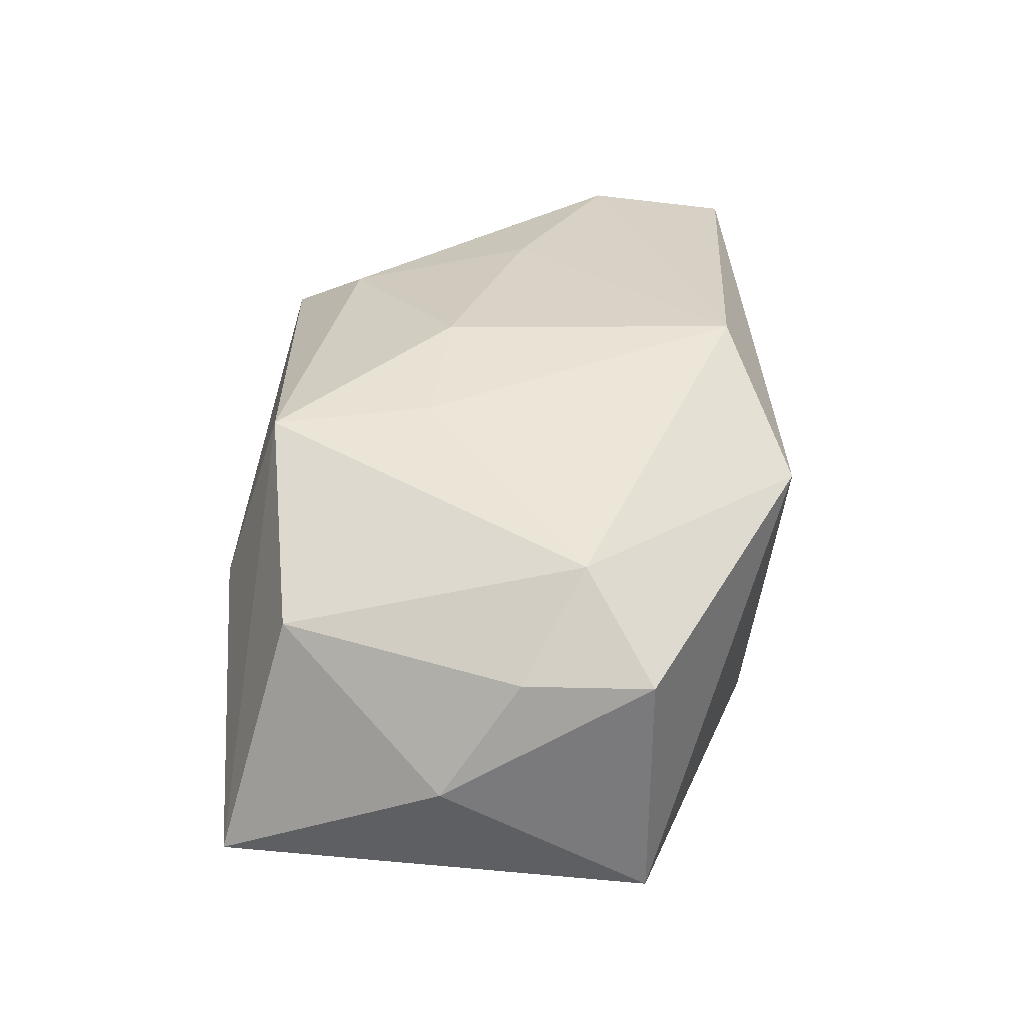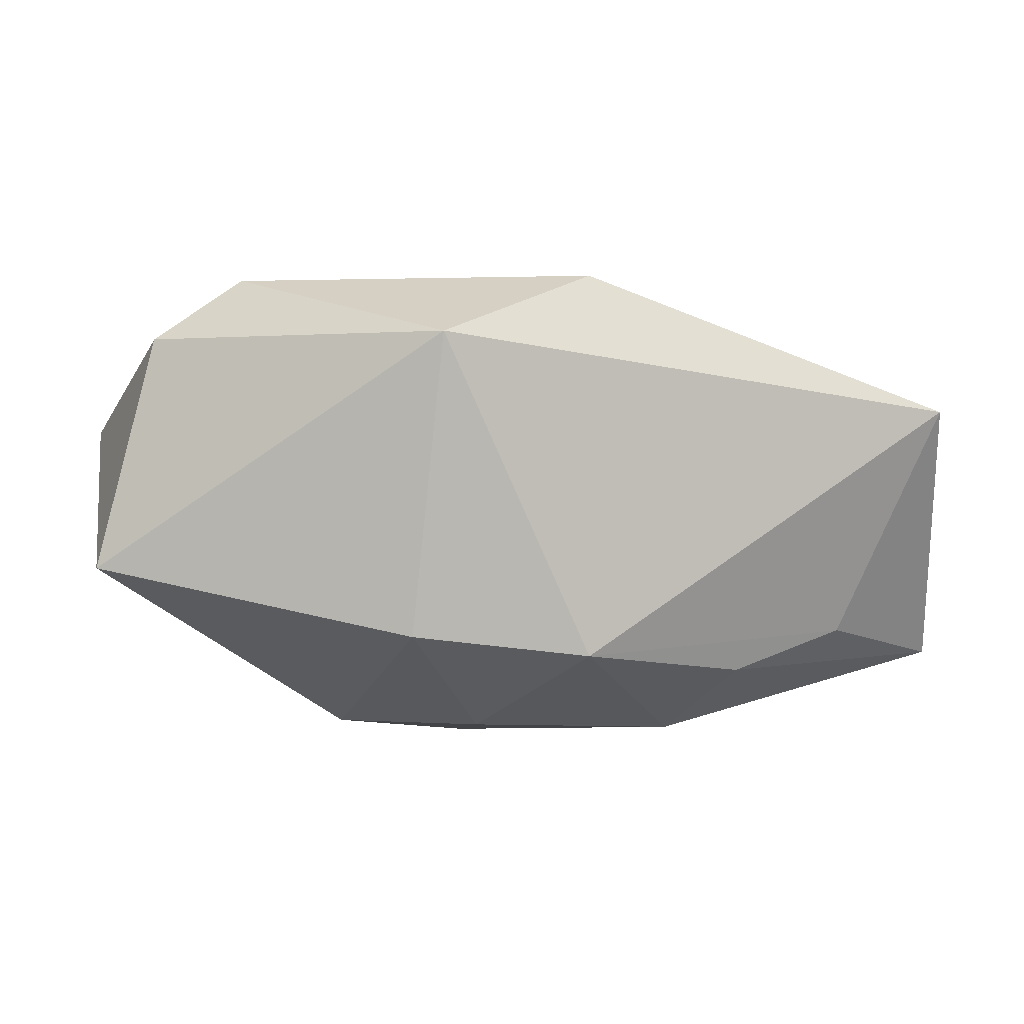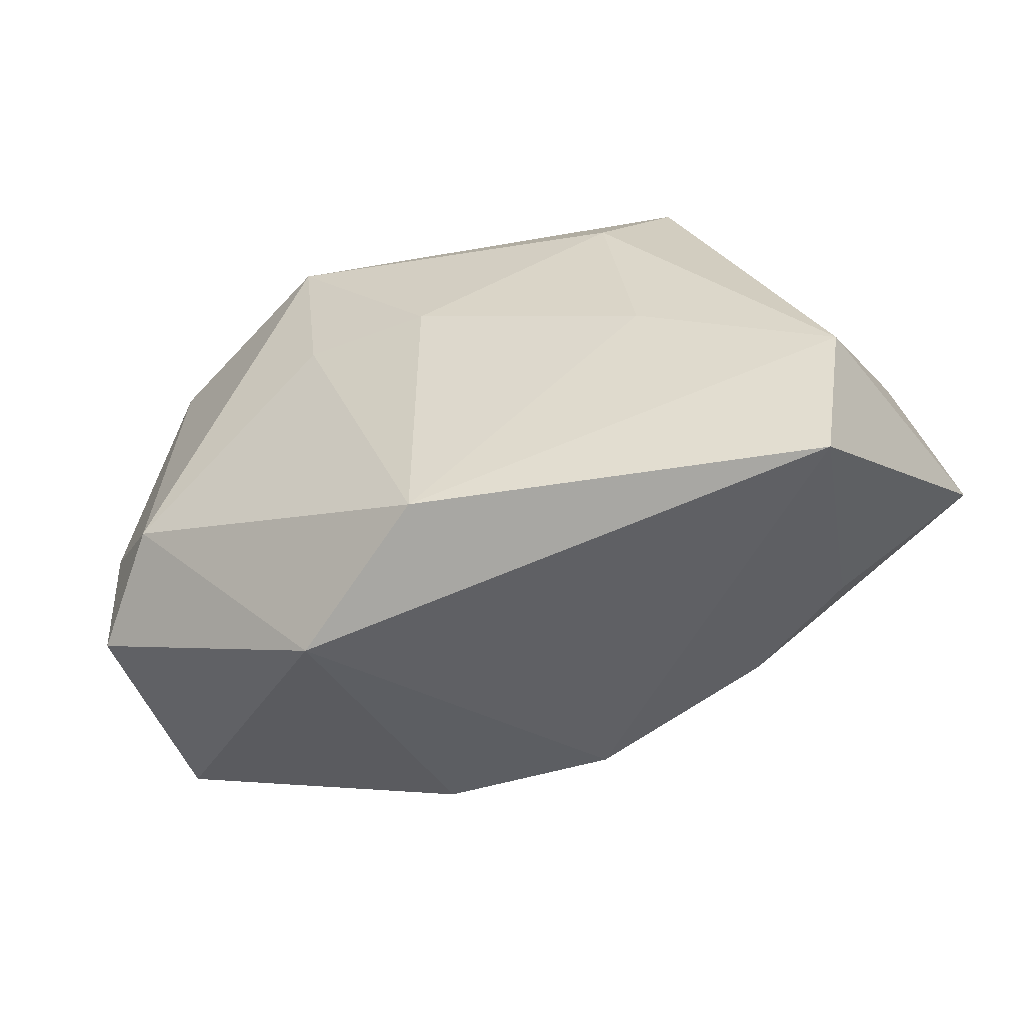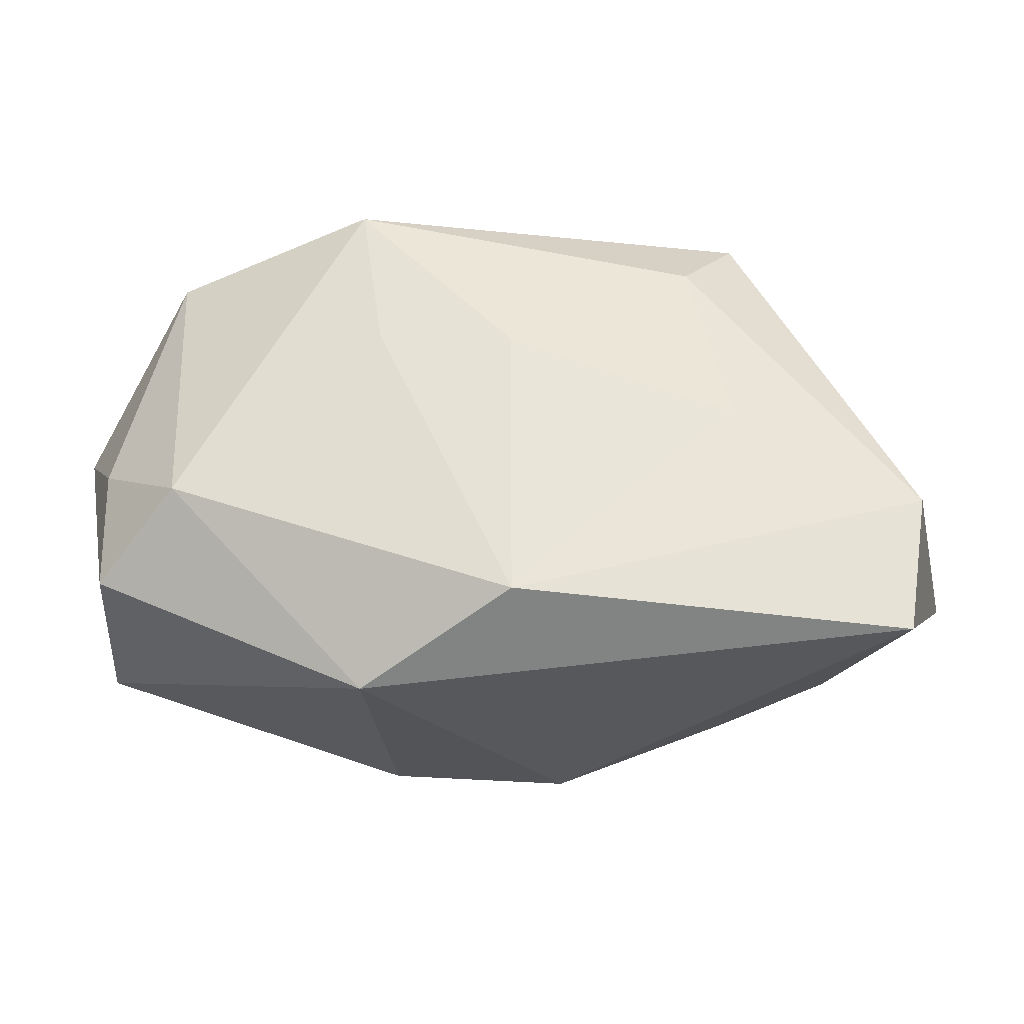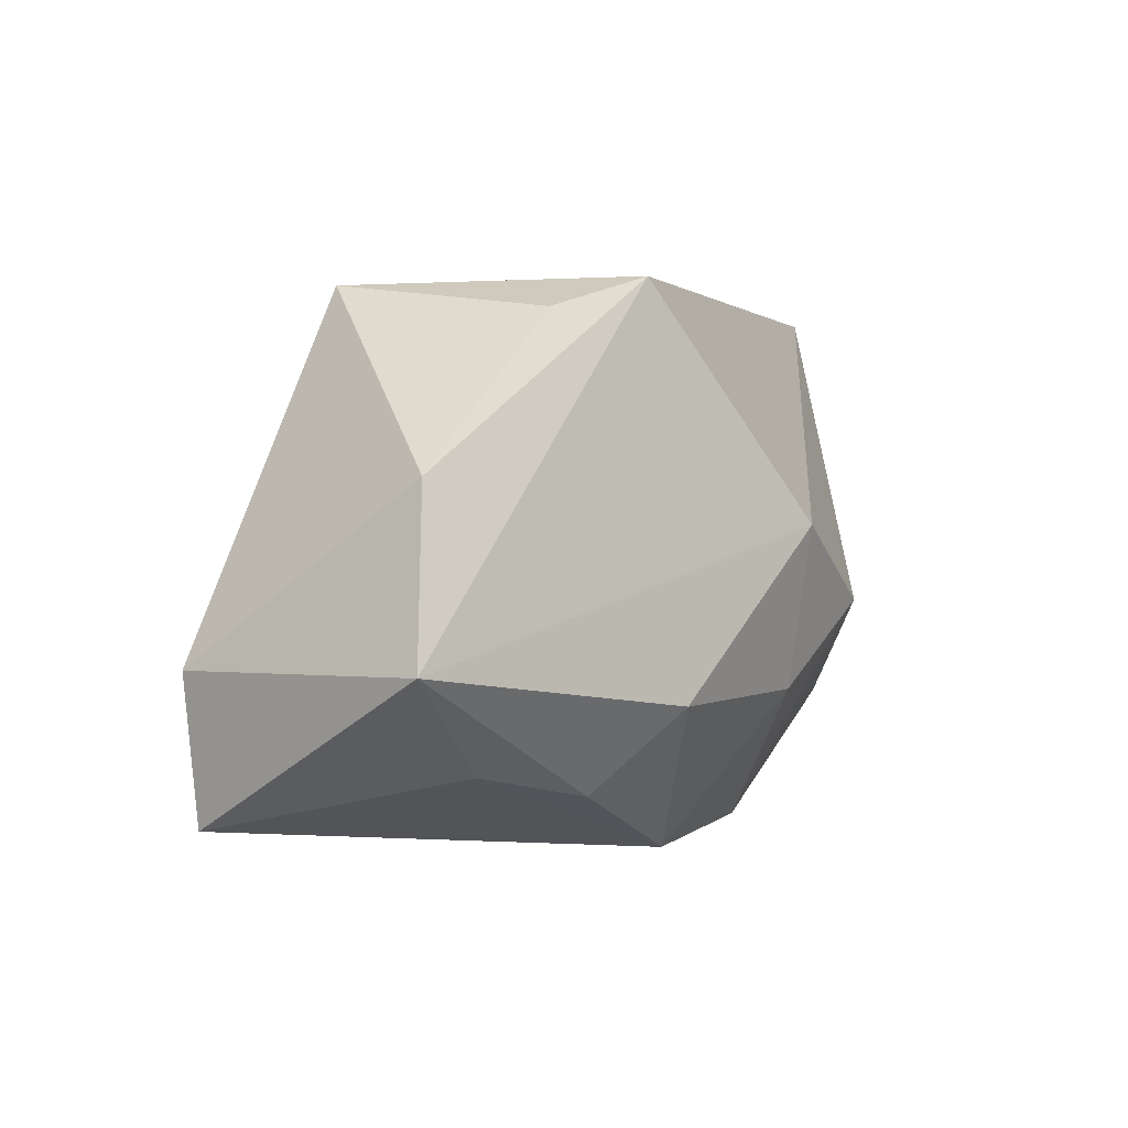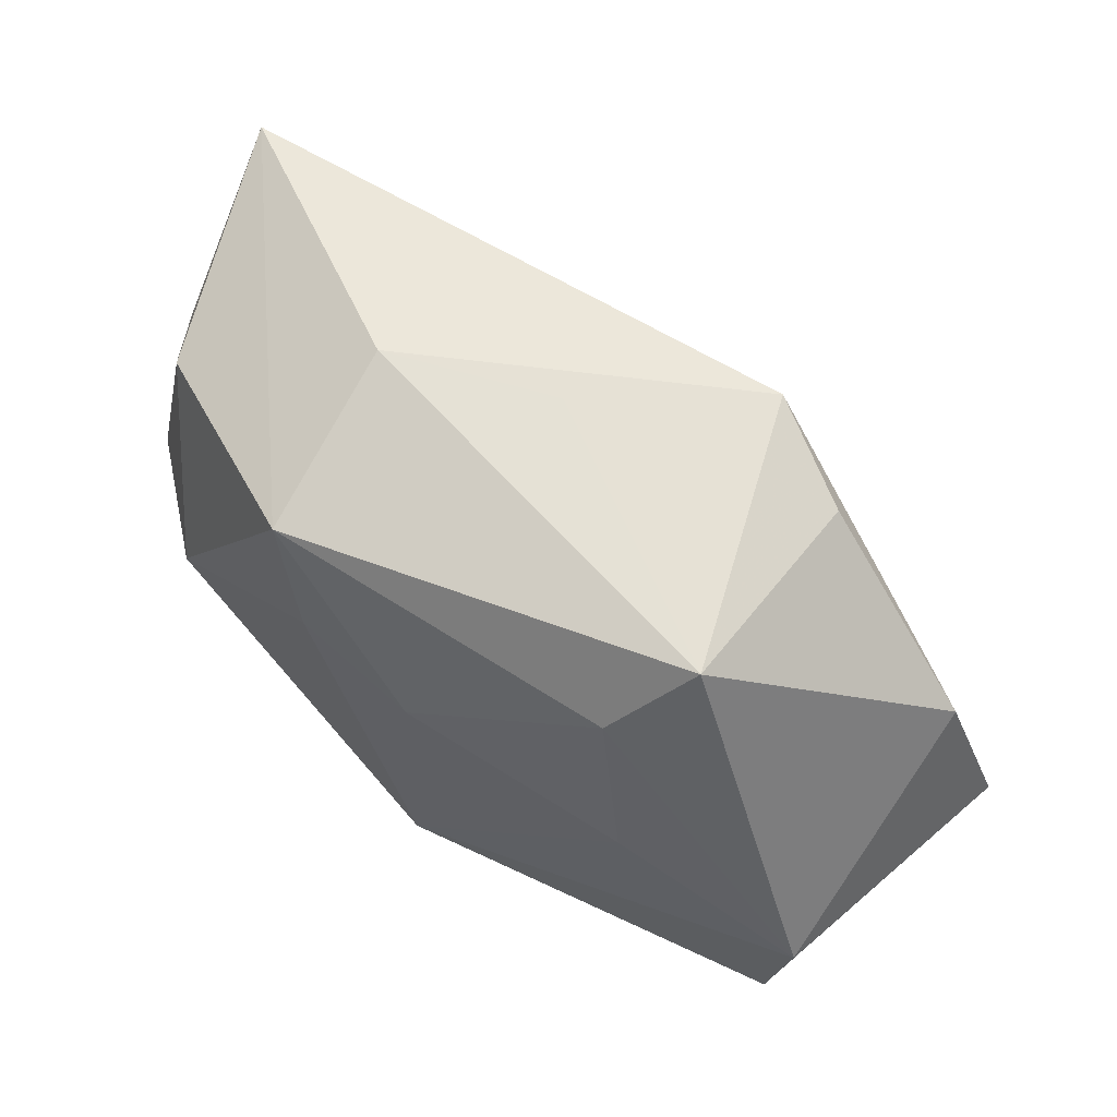
<metadata>
{"format":"obj","ext":"obj","renderer":"f3d","projection":"perspective","resolution":1024,"background":"white","views":[{"elev":46.6,"azim":-87.5,"up":"+Z"},{"elev":2.6,"azim":-9.8,"up":"+Z"},{"elev":-45.0,"azim":32.1,"up":"+Y"},{"elev":-29.2,"azim":9.4,"up":"+Y"},{"elev":1.0,"azim":123.2,"up":"+Y"},{"elev":63.4,"azim":45.5,"up":"+Y"}]}
</metadata>
<code>
v -0.008901 0.02098 0.02039
v 0.00458 -0.02396 -0.01341
v 0.005381 -0.0198 0.02082
v 0.02455 9.588e-05 0.01378
v 0.03883 -0.02041 0.008454
v 0.01481 -0.01086 -0.02198
v 0.04237 -0.007285 -0.01561
v -0.03383 -0.002157 0.01509
v 0.02483 0.02347 0.005834
v 0.005149 0.006071 0.01997
v -0.03894 0.004512 0.006398
v -0.03894 -0.01339 -0.00572
v -0.003596 -0.01056 -0.02132
v -0.01583 -0.003129 -0.02165
v 0.03048 -0.01571 -0.01236
v 0.04081 -0.007631 0.008308
v 0.02197 0.021 -0.01344
v -0.003053 0.003693 -0.02389
v -0.02784 0.01841 0.015
v -0.008777 -0.02573 0.0155
v -0.0336 -0.01324 0.01505
v 0.000521 0.02506 -0.003217
v -0.02546 -0.007239 0.02082
v -0.03778 0.02404 -0.004126
v 0.01991 -0.01798 -0.01568
v 0.02078 0.01657 0.01229
v 0.0124 0.02403 -0.01672
v 0.03794 0.007253 -0.01277
v -0.01122 -0.02285 -0.01152
v -0.01289 0.02607 0.004752
v -0.006779 0.007093 0.02082
f 27 7 18
f 26 16 9
f 3 23 20
f 31 23 3
f 30 27 24
f 24 27 18
f 18 7 6
f 14 24 18
f 12 24 14
f 3 16 4
f 4 16 26
f 7 27 28
f 28 16 7
f 28 9 16
f 22 27 30
f 30 9 22
f 22 9 27
f 12 20 21
f 21 20 23
f 25 6 7
f 2 6 25
f 12 14 29
f 29 20 12
f 2 20 29
f 10 4 26
f 10 31 3
f 3 4 10
f 7 16 5
f 5 16 3
f 3 20 5
f 5 20 2
f 27 9 17
f 17 28 27
f 9 28 17
f 23 31 1
f 1 19 23
f 1 10 26
f 31 10 1
f 26 9 1
f 1 9 30
f 30 24 1
f 24 19 1
f 8 21 23
f 23 19 8
f 2 29 13
f 13 29 14
f 13 6 2
f 18 6 13
f 13 14 18
f 15 25 7
f 7 5 15
f 2 25 15
f 15 5 2
f 11 19 24
f 11 8 19
f 11 24 12
f 12 21 11
f 21 8 11

</code>
